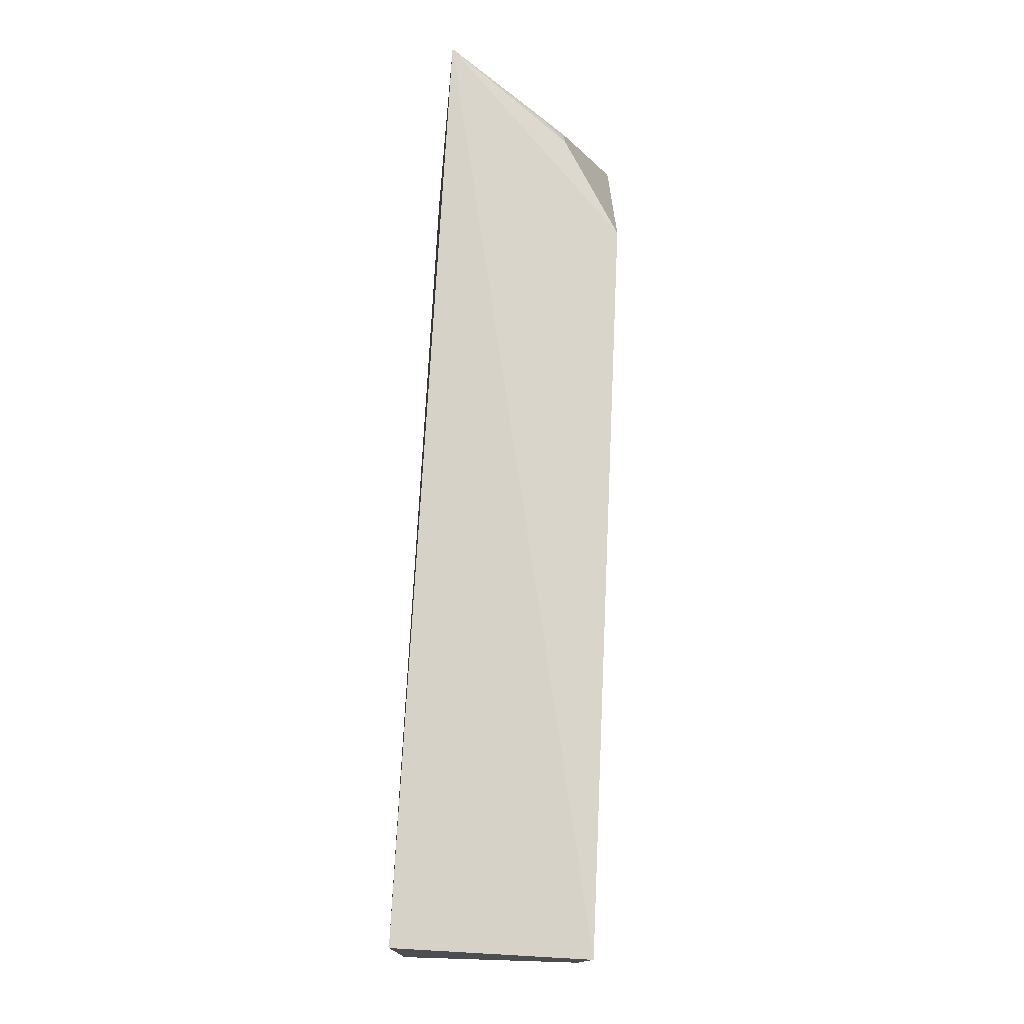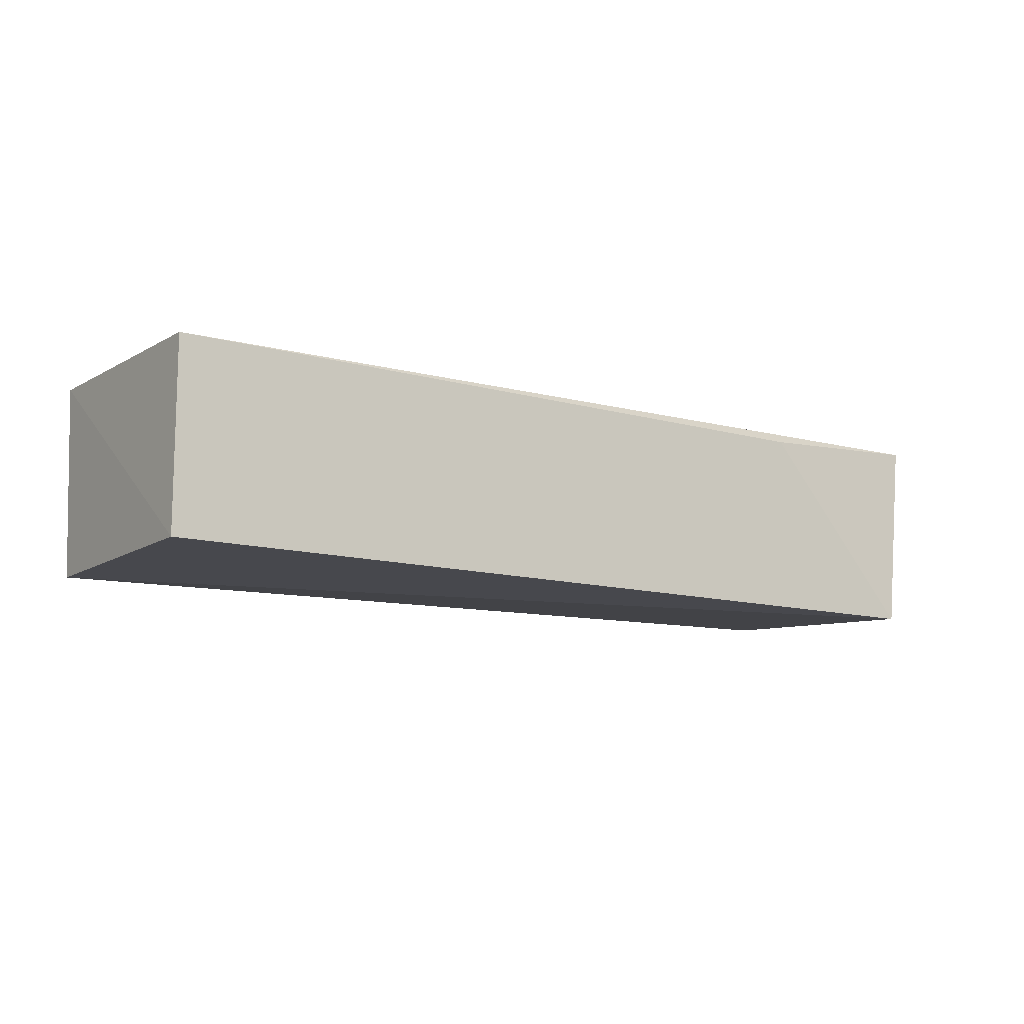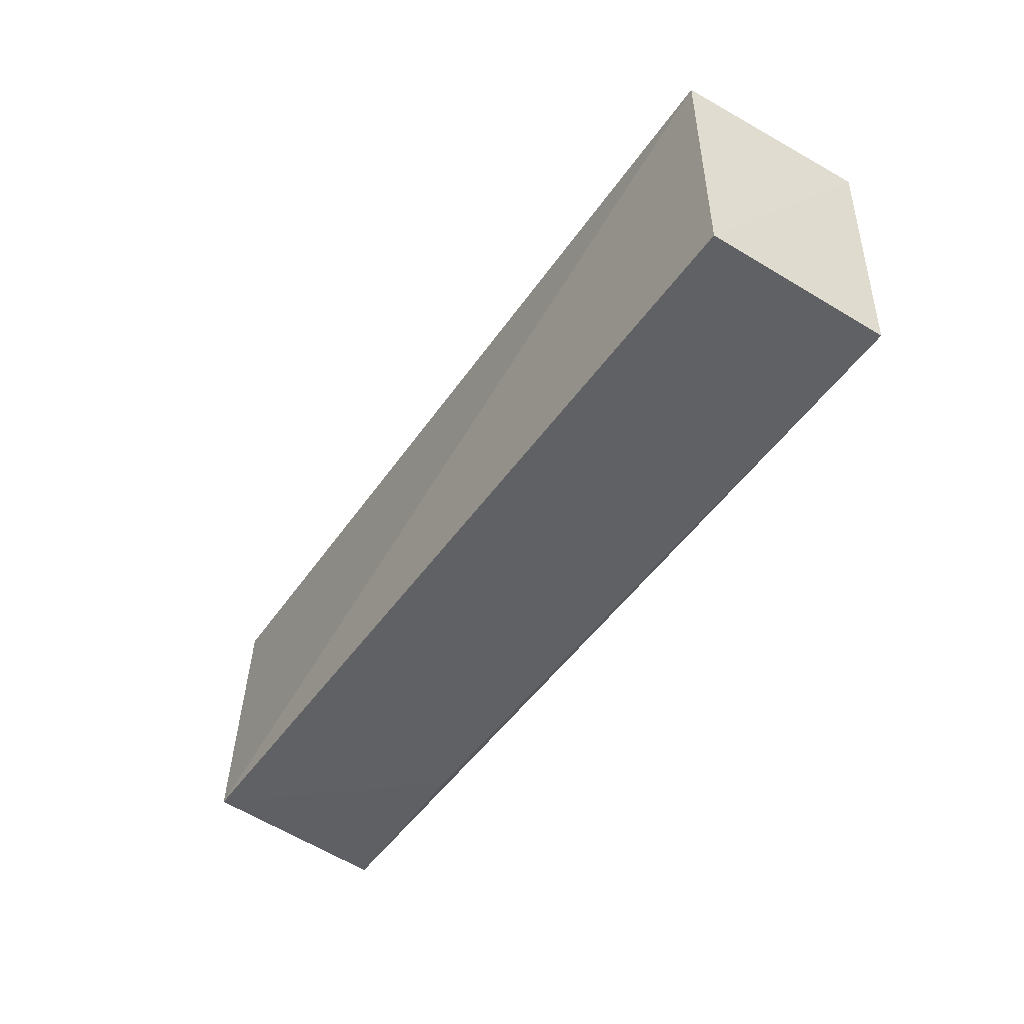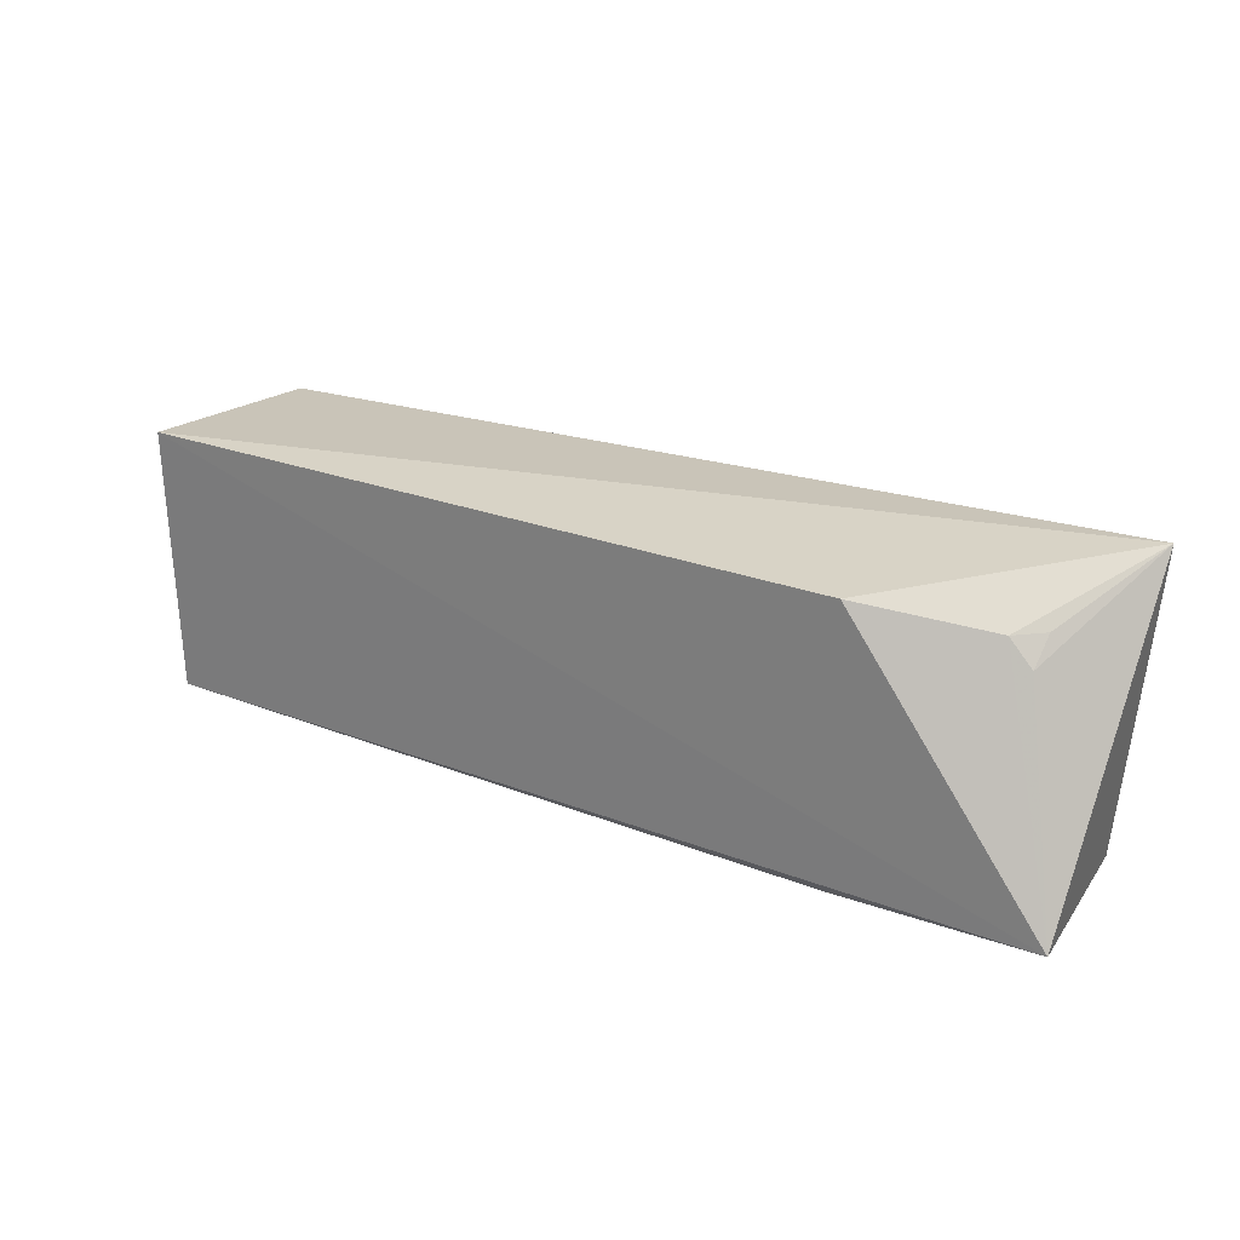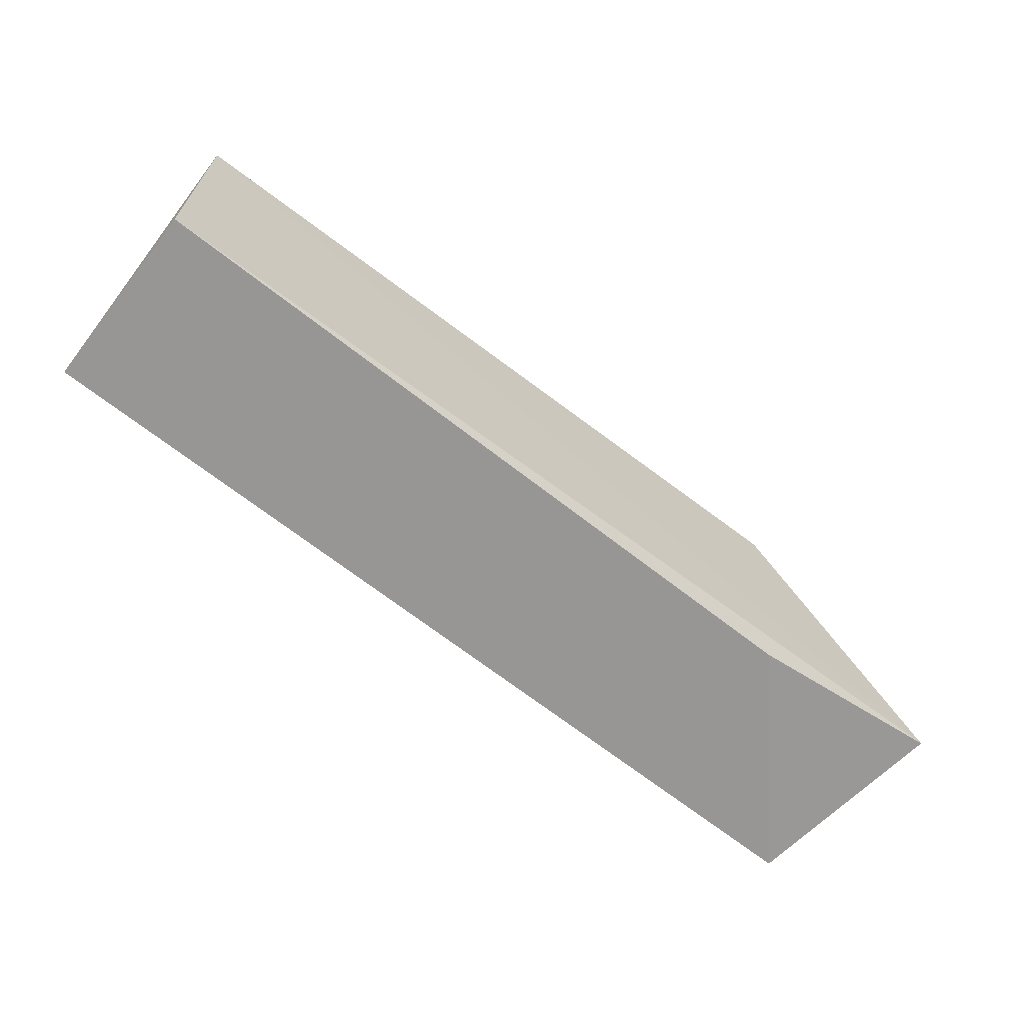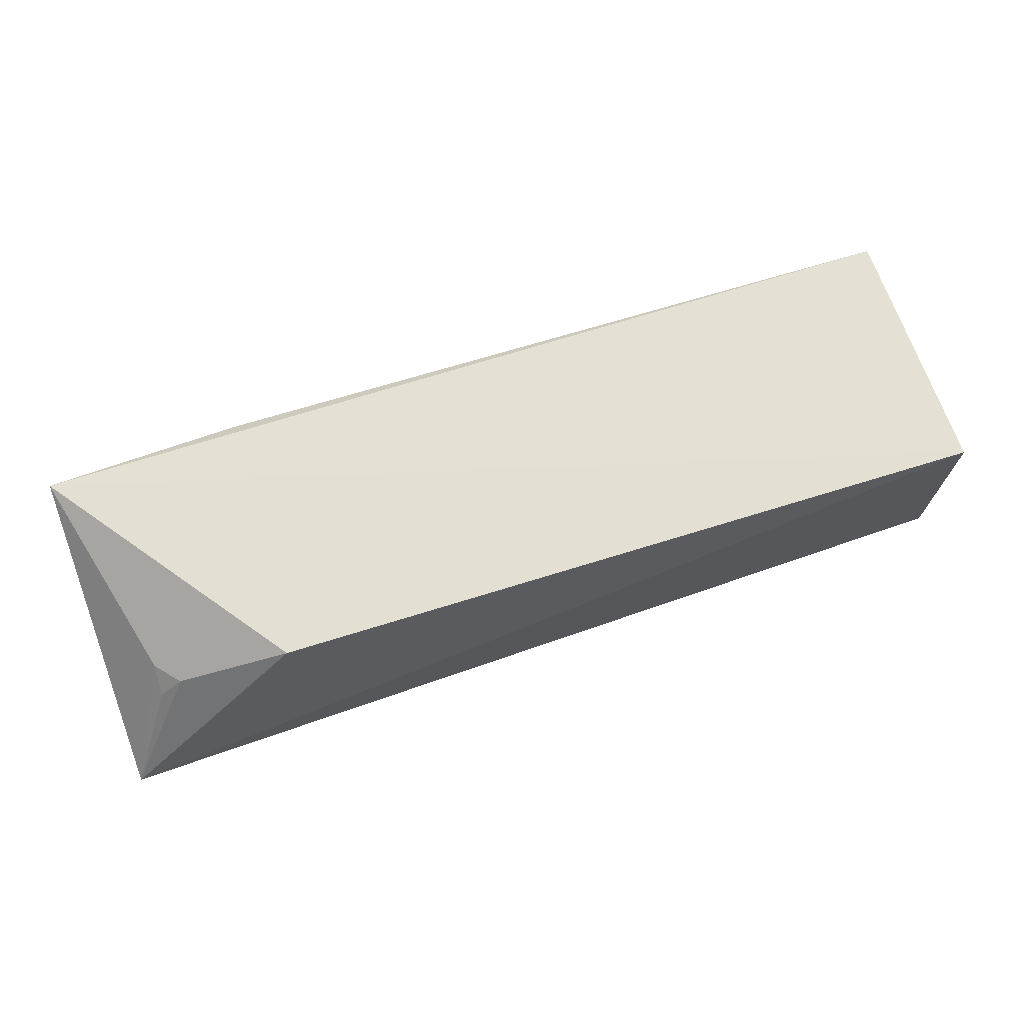
<metadata>
{"format":"obj","ext":"obj","renderer":"f3d","projection":"perspective","resolution":1024,"background":"white","views":[{"elev":74.3,"azim":91.8,"up":"+Z"},{"elev":-11.8,"azim":145.9,"up":"+Y"},{"elev":-49.0,"azim":56.3,"up":"+Z"},{"elev":22.9,"azim":-145.5,"up":"+Z"},{"elev":-67.8,"azim":141.9,"up":"+Z"},{"elev":67.9,"azim":-17.3,"up":"+Y"}]}
</metadata>
<code>
v 0.25 0.2175 0.1845
v 0.25 0.2175 0.01786
v 0.2532 0.3427 0.1873
v -0.2261 0.3493 0.191
v -0.3258 0.2175 0.01786
v 0.25 0.3387 0.01786
v -0.3508 0.2331 0.2108
v -0.3496 0.3488 0.02847
v -0.2197 0.3387 0.01786
v -0.3145 0.3115 0.1604
v -0.3004 0.3127 0.1764
v -0.316 0.2979 0.1767
f 1 2 3
f 5 2 1
f 6 3 2
f 6 2 5
f 7 1 3
f 7 3 4
f 7 5 1
f 8 4 3
f 8 3 6
f 8 5 7
f 9 8 6
f 9 6 5
f 9 5 8
f 10 8 7
f 11 7 4
f 11 4 8
f 11 8 10
f 12 11 10
f 12 10 7
f 12 7 11

</code>
